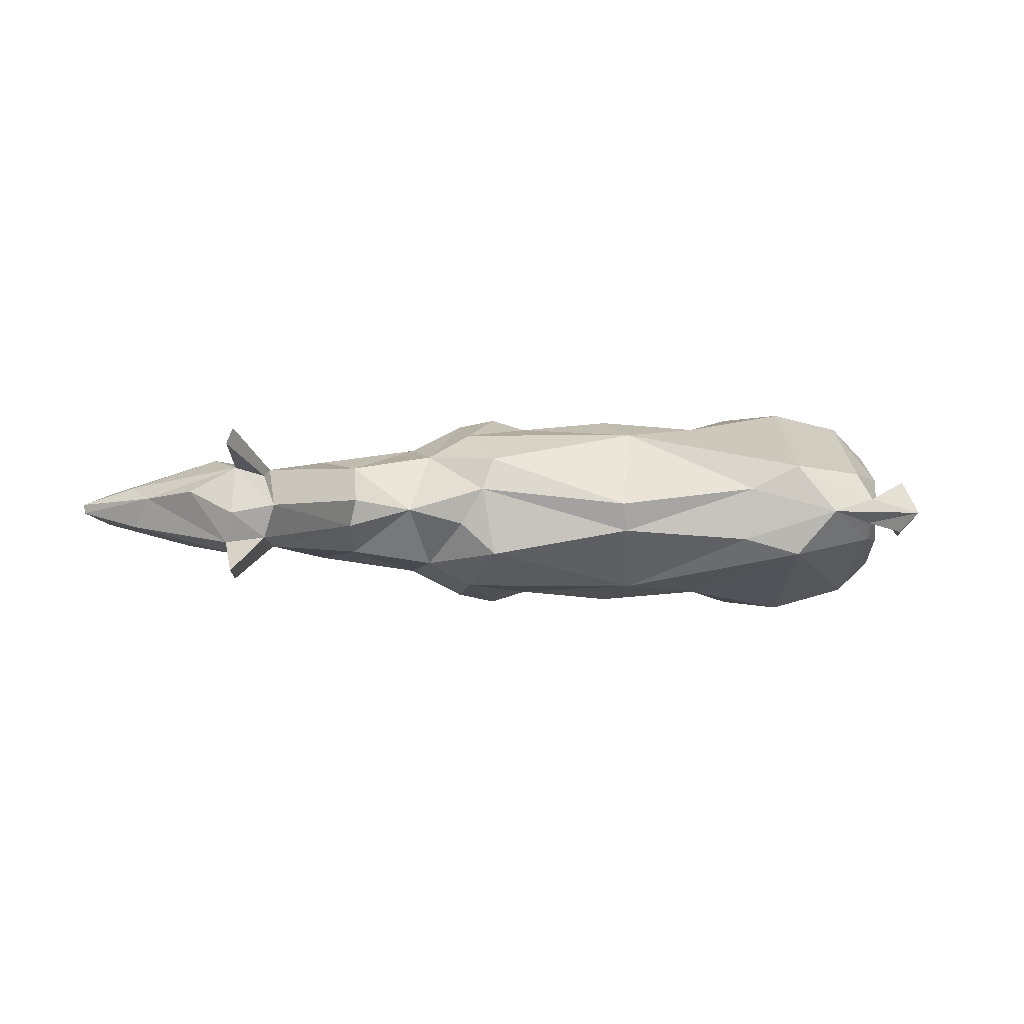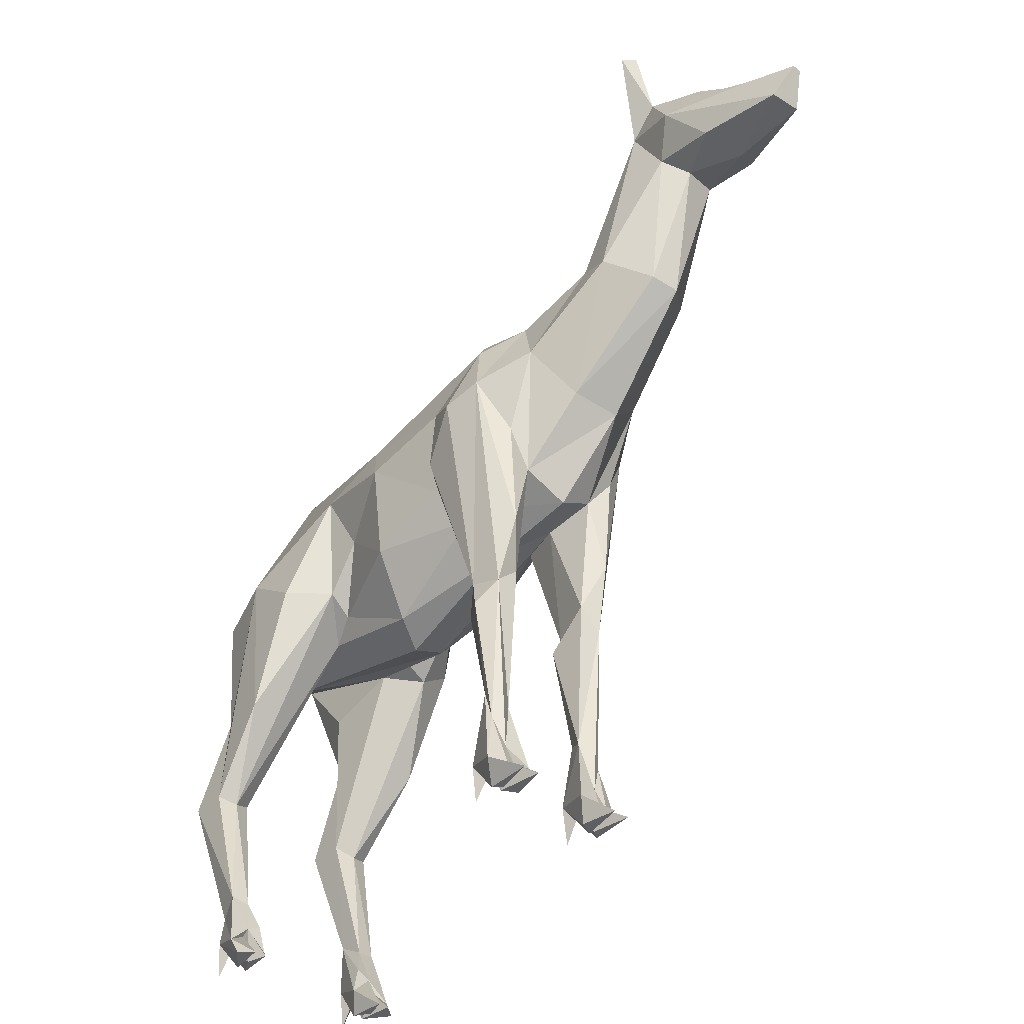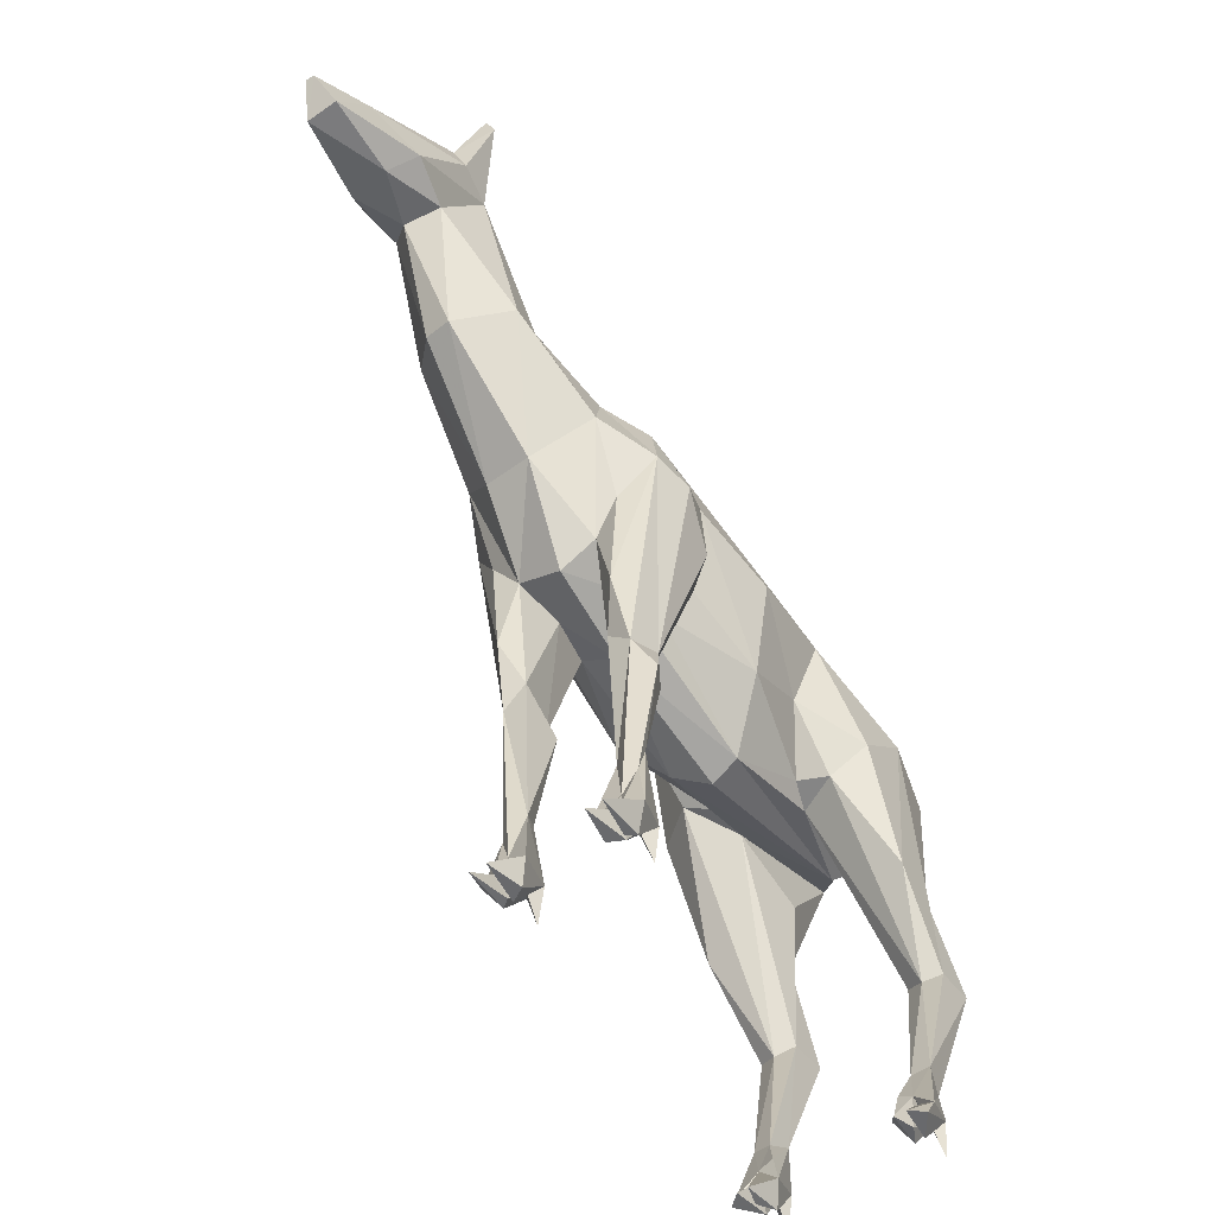
<metadata>
{"format":"obj","ext":"obj","renderer":"f3d","projection":"perspective","resolution":1024,"background":"white","views":[{"elev":-0.6,"azim":178.6,"up":"+Z"},{"elev":-43.9,"azim":51.3,"up":"+Y"},{"elev":-56.3,"azim":124.8,"up":"+Y"}]}
</metadata>
<code>
v 0.02131 0.1884 0.07802
v 0.2132 -0.32 0.07014
v 0.2025 0.1962 -0.1031
v -0.4796 0.2326 -0.05459
v 0.6403 0.078 0.03633
v 0.6487 0.06756 -0.01763
v 0.7493 0.3117 0.02026
v 0.7151 0.3478 0.06482
v 0.4242 -0.09307 0.05906
v 0.2962 -0.2208 0.07901
v 0.2988 -0.2608 -0.007931
v 0.4345 -0.1052 -0.03517
v 0.4989 0.1756 0.09161
v 0.377 0.01413 0.1361
v 0.5696 0.1394 0.1051
v 0.3783 0.2109 0.001328
v 0.4912 0.2731 0.02139
v 0.2213 0.2159 0.0466
v 0.1986 0.1956 0.1118
v 0.3371 0.1259 0.1172
v -0.09671 -0.1966 0.1509
v 0.07997 -0.1526 0.1352
v 0.127 -0.00027 0.1838
v -0.05768 -0.02926 0.2016
v 0.271 -0.02308 0.1908
v 0.2047 -0.2433 0.06085
v 0.1064 -0.2216 0.08385
v 0.1103 -0.2794 0.008917
v 0.1959 -0.04151 0.2071
v 0.25 0.09639 0.1669
v -0.1302 -0.3094 0.06322
v -0.08246 0.2233 0.01473
v -0.1047 0.08026 0.1688
v -0.2485 0.03272 0.183
v -0.2013 -0.09305 0.1467
v -0.3628 0.2198 0.04733
v -0.4587 0.2252 0.09668
v -0.2982 -0.2033 0.08726
v -0.6617 0.04326 0.06913
v -0.6613 -0.02909 0.001215
v -0.573 -0.1859 0.002901
v -0.6417 -0.114 0.05858
v -0.3617 -0.2285 0.06426
v -0.4575 -0.08342 0.2219
v -0.6002 0.1541 0.08006
v -0.5947 -0.09967 0.1899
v -0.6446 0.1432 0.006619
v -0.6269 0.1891 0.02506
v -0.7134 0.08776 0.06335
v -0.6742 0.089 0.001329
v 0.6405 0.5284 0.00776
v 0.6545 0.4664 0.07914
v 0.6614 0.5132 0.06561
v -0.7385 0.1423 -0.004137
v -0.6618 -0.1229 0.1235
v -0.7505 0.07599 -0.000375
v -0.6988 -0.05604 0.01326
v -0.6892 -0.06426 -0.00338
v 0.1142 -0.1311 0.1852
v 0.2626 -0.4694 0.08139
v 0.1843 -0.5409 0.07392
v 0.1756 -0.4912 0.1026
v 0.2251 -0.561 0.1511
v 0.2021 -0.4923 0.1377
v 0.1815 -0.5569 0.1268
v -0.2862 -0.1735 0.1374
v -0.3474 -0.1706 0.2144
v -0.4587 -0.9906 0.1834
v -0.4789 -0.9531 0.187
v -0.5595 -0.9151 0.1639
v -0.5085 -0.9866 0.1484
v -0.5227 -0.2746 0.05785
v 0.2445 -0.9867 0.1023
v 0.1889 -0.9059 0.08739
v 0.2597 -0.9879 0.07466
v 0.2422 -0.9868 0.1211
v 0.3317 -0.9933 0.119
v 0.2638 -0.9452 0.1477
v -0.5176 -0.8287 0.1701
v -0.5621 -0.8528 0.1558
v -0.4831 -0.9496 0.1077
v -0.4325 -0.994 0.1354
v -0.5108 -0.9858 0.1295
v -0.4748 -0.9905 0.1477
v -0.5415 -0.9321 0.1466
v -0.4879 -0.9088 0.1463
v -0.5113 -0.8359 0.1362
v -0.5714 -0.564 0.1502
v -0.5864 -0.551 0.1851
v 0.255 -0.9875 0.1049
v 0.212 -0.9317 0.1029
v 0.2596 -0.898 0.104
v 0.2785 -0.9497 0.1151
v -0.6602 -0.5465 0.188
v -0.6631 -0.5362 0.1122
v -0.5653 -0.801 0.1317
v -0.6812 -0.5145 0.151
v -0.5886 -0.5442 0.1149
v -0.5668 -0.9044 0.1337
v -0.4893 -0.8928 0.1196
v -0.4347 -0.9927 0.1573
v -0.4933 -0.9264 0.1525
v -0.5753 -0.9746 0.1486
v 0.3314 -0.9933 0.08852
v 0.2787 -0.949 0.09992
v 0.1868 -0.9094 0.1213
v 0.2724 -0.9365 0.0612
v 0.2418 -0.7913 0.08376
v 0.207 -0.7722 0.09828
v 0.1781 -0.9744 0.1062
v -0.5804 -0.3535 0.1093
v -0.4529 -0.4007 0.2014
v 0.2631 -0.5134 0.1251
v 0.2466 -0.8337 0.1258
v 0.225 -0.7678 0.1246
v 0.3021 -0.3754 0.114
v -0.585 -0.3608 0.1753
v -0.08916 0.2051 -0.04363
v 0.1958 0.2116 -0.09371
v 0.7336 0.327 -0.04918
v 0.4989 0.1756 -0.08895
v 0.649 0.4519 -0.07583
v 0.5696 0.1394 -0.1025
v 0.5029 0.2685 -0.03331
v 0.3371 0.1259 -0.1146
v 0.2669 0.2027 -0.02843
v 0.25 0.09639 -0.1642
v 0.1986 -0.2385 -0.05738
v 0.2944 -0.2178 -0.07723
v 0.271 -0.02308 -0.1882
v 0.1959 -0.04151 -0.2045
v 0.1271 -0.000105 -0.1811
v 0.1142 -0.1311 -0.1825
v -0.09234 -0.206 -0.1453
v 0.08089 -0.1577 -0.1308
v 0.1064 -0.2216 -0.08119
v -0.1047 0.08042 -0.166
v -0.1554 -0.3194 -0.05813
v -0.1679 -0.3357 0.000764
v -0.4585 0.2252 -0.09422
v -0.3454 0.2181 -0.06179
v -0.05721 -0.03109 -0.1988
v -0.2523 0.02469 -0.1806
v -0.3106 -0.2344 -0.08346
v -0.2298 -0.1273 -0.1384
v -0.3704 -0.2441 -0.06292
v -0.6597 0.0492 -0.06492
v -0.6415 -0.1176 -0.05613
v -0.4544 -0.08417 -0.2202
v -0.601 -0.07815 -0.1791
v -0.3511 -0.1811 -0.2108
v -0.6242 0.1467 -0.06196
v -0.6965 0.1363 -0.04587
v -0.537 0.2455 -0.001783
v -0.6213 0.1756 -0.02664
v 0.6605 0.5183 -0.05753
v -0.7103 0.05355 -0.05476
v -0.3315 -0.2408 -0.1406
v 0.3058 -0.1451 -0.1273
v 0.377 0.01413 -0.1335
v 0.1756 -0.4912 -0.09999
v 0.1815 -0.5569 -0.1242
v 0.1843 -0.5409 -0.07126
v -0.4587 -0.9906 -0.1807
v -0.5085 -0.9866 -0.1458
v -0.5595 -0.9151 -0.1613
v -0.4789 -0.9531 -0.1844
v 0.2445 -0.9867 -0.09961
v 0.3314 -0.9933 -0.08586
v 0.2597 -0.9879 -0.072
v 0.1889 -0.9059 -0.08473
v 0.212 -0.9317 -0.1002
v 0.2638 -0.9452 -0.1451
v 0.3317 -0.9933 -0.1163
v 0.2422 -0.9868 -0.1185
v -0.5176 -0.8287 -0.1674
v -0.5621 -0.8528 -0.1532
v -0.5108 -0.9858 -0.1269
v -0.4325 -0.994 -0.1328
v -0.4831 -0.9496 -0.1051
v -0.5415 -0.9321 -0.144
v -0.4748 -0.9905 -0.145
v -0.5864 -0.551 -0.1824
v -0.5714 -0.564 -0.1475
v -0.5113 -0.8359 -0.1335
v -0.5653 -0.801 -0.1291
v -0.5668 -0.9044 -0.131
v 0.255 -0.9875 -0.1022
v 0.2785 -0.9497 -0.1125
v 0.2596 -0.898 -0.1013
v -0.5886 -0.5442 -0.1122
v -0.6602 -0.5465 -0.1854
v -0.6631 -0.5362 -0.1095
v -0.6812 -0.5145 -0.1483
v -0.4893 -0.8928 -0.1169
v -0.4347 -0.9927 -0.1547
v -0.4933 -0.9264 -0.1498
v -0.5753 -0.9746 -0.1459
v 0.2787 -0.949 -0.09726
v 0.1868 -0.9094 -0.1187
v 0.225 -0.7678 -0.1219
v 0.2724 -0.9365 -0.05854
v 0.2418 -0.7913 -0.0811
v 0.207 -0.7722 -0.09563
v 0.2021 -0.4923 -0.1351
v 0.2466 -0.8337 -0.1231
v 0.1781 -0.9744 -0.1035
v -0.5228 -0.2747 -0.05503
v -0.5803 -0.3532 -0.1068
v -0.585 -0.3608 -0.1727
v -0.4529 -0.4007 -0.1988
v 0.2631 -0.5134 -0.1225
v 0.2626 -0.4694 -0.07873
v 0.2251 -0.561 -0.1485
v 0.3021 -0.3754 -0.1114
v -0.6697 -0.09831 -0.1168
v 0.8306 0.3362 -0.07597
v 0.7255 0.4638 -0.09071
v 0.7181 0.5162 0.08203
v 0.7231 0.5515 -0.007916
v 0.935 0.4054 -0.03659
v 0.736 0.5298 -0.0671
v 0.809 0.512 0.03426
v 0.9052 0.4362 0.02139
v 0.8431 0.3128 0.06239
v 0.7706 0.4176 0.09861
v 0.9436 0.3879 0.04281
v 0.8548 0.2962 -0.02207
v 1.006 0.2972 -0.03112
v 1.006 0.2936 0.03148
v 1.047 0.3603 -0.007684
v 1.048 0.3613 0.009647
v 0.7228 0.6374 0.1251
v 0.7118 0.6226 0.1563
v 0.7158 0.6304 -0.1215
v 0.7109 0.5864 -0.138
v 0.3058 -0.1451 0.1299
v -0.4879 -0.9088 -0.1437
v 0.1217 0.1664 0.1262
v 0.2478 0.1007 0.1645
v 0.2515 0.09687 0.1661
v 0.251 0.09113 0.1679
v 0.2173 -0.03625 0.2025
v 0.2076 -0.4545 0.142
v 0.2137 -0.4963 0.1353
v 0.2128 -0.5242 0.1439
v 0.1985 -0.5585 0.1363
v 0.1985 -0.6394 0.1259
v 0.1921 -0.6468 0.1149
v 0.1843 -0.541 0.07448
v 0.1843 -0.5408 0.07395
v 0.2291 -0.4778 0.08958
v 0.1982 -0.2989 0.07024
v 0.177 -0.2372 0.06733
v 0.108 -0.2443 0.05444
v -0.05966 -0.3006 0.04729
v -0.1435 -0.3187 0.04122
v -0.3761 -0.2408 0.02972
v -0.5208 -0.1964 0.01804
v -0.5945 -0.1633 0.02035
v -0.6368 -0.07266 0.001684
v -0.658 -0.04381 -0.00832
v -0.6591 0.04409 -0.06466
v -0.66 0.04503 -0.06639
v -0.658 0.04559 -0.06816
v -0.6182 0.08798 -0.09255
v -0.5919 0.162 -0.06825
v -0.4937 0.2343 -0.05277
v -0.4982 0.24 -0.01393
v -0.4501 0.2327 0.02273
v -0.385 0.2211 0.05874
v -0.3076 0.19 0.07328
v -0.09016 0.1738 0.06804
v 0.0571 0.2095 0.06293
v 0.1489 0.2177 0.03901
v 0.1885 0.2148 0.03707
v 0.2017 0.2126 -0.06124
v 0.204 0.2106 -0.08621
v 0.2054 0.2058 -0.09512
v 0.2025 0.1974 -0.1024
v -0.4316 0.2235 -0.08652
v -0.1625 0.1135 -0.1409
v -0.1021 0.1015 -0.1453
v 0.1183 0.1777 -0.1124
v 0.2228 -0.3141 0.06728
v 0.238 -0.2351 0.06746
v 0.2971 -0.2348 0.04871
v 0.4276 -0.111 -0.02952
v 0.4341 -0.1049 -0.03219
v 0.4427 -0.09857 -0.03449
v 0.4419 -0.09179 -0.03887
v 0.4683 0.07353 -0.1188
v 0.4212 0.07269 -0.1173
v 0.3441 0.1064 -0.1178
v 0.3335 0.1178 -0.1185
v 0.3332 0.1245 -0.1168
v 0.2027 0.1969 -0.1027
f 258 257 31
f 274 275 32
f 19 274 1
f 11 12 288
f 11 287 286
f 184 158 146
f 239 240 19
f 20 19 240
f 243 244 25
f 289 288 12
f 20 241 242
f 297 296 127
f 93 91 92
f 270 269 154
f 38 35 66
f 291 292 123
f 9 10 288
f 113 245 246
f 64 65 247
f 19 18 275
f 202 203 171
f 154 268 267
f 121 293 294
f 242 243 25
f 127 296 295
f 24 22 23
f 33 239 1
f 60 61 251
f 25 244 245
f 62 27 254
f 246 247 63
f 178 180 187
f 115 63 247
f 118 32 275
f 231 232 230
f 115 248 249
f 92 113 114
f 286 287 10
f 229 221 231
f 149 151 211
f 245 244 64
f 168 171 172
f 110 74 91
f 109 249 250
f 227 230 232
f 270 271 36
f 250 251 61
f 79 94 80
f 34 44 67
f 8 7 225
f 9 289 290
f 51 52 53
f 60 252 2
f 62 251 250
f 62 253 2
f 163 162 204
f 26 28 11
f 252 251 62
f 33 30 240
f 95 80 97
f 250 249 65
f 159 215 130
f 249 248 65
f 248 247 65
f 189 188 174
f 246 245 64
f 122 217 120
f 29 64 244
f 287 288 10
f 282 281 141
f 29 243 242
f 203 213 163
f 99 96 81
f 242 241 30
f 106 109 74
f 241 240 30
f 286 285 26
f 60 285 286
f 18 19 20
f 294 293 160
f 164 167 196
f 6 290 291
f 92 108 113
f 49 50 47
f 121 123 292
f 233 234 219
f 294 295 125
f 295 296 125
f 54 153 157
f 49 54 56
f 26 285 2
f 50 58 157
f 297 3 280
f 140 137 143
f 130 295 294
f 81 82 83
f 293 292 160
f 160 292 291
f 291 290 12
f 83 85 99
f 290 289 12
f 125 279 278
f 126 278 277
f 80 94 97
f 277 276 18
f 74 73 91
f 276 275 18
f 32 273 1
f 124 51 156
f 118 276 277
f 73 75 104
f 277 278 119
f 68 71 101
f 278 279 119
f 279 280 119
f 137 142 143
f 284 119 280
f 5 8 15
f 154 269 4
f 267 266 152
f 76 77 78
f 265 264 147
f 152 266 265
f 264 263 147
f 7 120 228
f 40 147 263
f 262 261 40
f 42 111 55
f 70 80 99
f 42 40 261
f 207 200 172
f 43 42 260
f 43 259 258
f 257 256 31
f 166 181 198
f 27 31 256
f 28 26 254
f 29 23 59
f 37 271 270
f 255 254 27
f 253 254 26
f 255 256 28
f 18 20 16
f 28 256 257
f 5 7 8
f 139 257 258
f 258 259 41
f 16 121 125
f 259 260 41
f 167 176 238
f 112 88 66
f 282 283 137
f 260 261 41
f 107 108 92
f 70 99 103
f 39 42 55
f 148 41 261
f 202 171 170
f 170 169 202
f 262 263 148
f 216 148 263
f 235 156 222
f 88 98 43
f 216 264 265
f 16 126 18
f 265 266 150
f 140 150 266
f 267 268 140
f 168 169 170
f 113 60 116
f 140 268 4
f 273 272 33
f 80 70 69
f 33 272 271
f 190 206 212
f 134 145 142
f 137 132 142
f 141 281 4
f 51 219 220
f 138 128 28
f 141 269 270
f 189 173 206
f 128 136 161
f 271 272 36
f 13 14 15
f 32 36 272
f 177 186 193
f 118 119 284
f 127 131 132
f 118 283 282
f 22 27 62
f 29 30 23
f 5 6 7
f 137 140 281
f 283 284 137
f 146 144 138
f 138 139 41
f 6 5 9
f 7 6 120
f 160 159 130
f 70 71 68
f 10 9 14
f 14 13 20
f 122 121 124
f 15 14 9
f 135 134 132
f 13 15 52
f 16 13 17
f 234 233 53
f 13 16 20
f 180 186 187
f 53 52 234
f 17 13 52
f 31 21 38
f 153 155 47
f 132 131 133
f 24 21 22
f 16 17 124
f 21 35 38
f 15 9 5
f 10 14 237
f 21 24 35
f 103 99 85
f 22 21 27
f 156 235 236
f 20 25 14
f 17 51 124
f 80 96 99
f 87 79 86
f 14 25 237
f 23 30 33
f 197 196 167
f 121 122 123
f 27 21 31
f 82 81 86
f 35 24 34
f 44 46 117
f 33 24 23
f 24 33 34
f 36 32 118
f 31 38 43
f 52 219 234
f 42 39 40
f 40 39 147
f 43 38 66
f 110 91 106
f 42 43 72
f 37 44 34
f 44 37 45
f 123 122 120
f 37 34 33
f 45 37 48
f 172 189 190
f 44 45 46
f 46 45 39
f 65 64 62
f 50 49 58
f 185 195 238
f 47 50 153
f 107 104 75
f 49 47 48
f 73 74 75
f 47 39 45
f 133 205 161
f 39 47 147
f 83 84 85
f 47 45 48
f 52 51 17
f 51 53 219
f 114 93 92
f 8 52 15
f 214 162 205
f 52 8 226
f 117 46 55
f 48 54 49
f 138 28 139
f 61 108 109
f 54 48 154
f 46 39 55
f 56 54 157
f 191 184 146
f 188 172 200
f 49 56 57
f 57 56 58
f 132 133 135
f 49 57 58
f 98 95 111
f 114 63 115
f 59 23 22
f 197 166 165
f 59 22 62
f 166 164 165
f 165 164 196
f 61 60 108
f 66 34 67
f 178 179 180
f 34 66 35
f 152 47 155
f 66 67 112
f 43 66 88
f 185 238 176
f 172 188 189
f 71 70 102
f 72 43 98
f 222 221 218
f 131 130 205
f 70 68 69
f 42 72 111
f 75 74 107
f 77 76 90
f 78 77 93
f 76 78 106
f 80 69 79
f 52 226 219
f 83 82 84
f 81 83 99
f 58 56 157
f 84 82 86
f 185 186 195
f 85 84 86
f 79 87 88
f 180 179 238
f 88 87 98
f 94 79 89
f 79 88 89
f 179 182 238
f 111 117 55
f 159 160 129
f 93 90 91
f 90 93 77
f 181 187 198
f 91 90 106
f 73 105 92
f 95 96 80
f 106 74 110
f 96 95 98
f 95 97 111
f 98 87 96
f 96 87 100
f 209 148 216
f 216 150 210
f 100 87 86
f 96 100 81
f 69 101 102
f 199 168 190
f 101 69 68
f 102 101 71
f 102 70 85
f 69 102 86
f 100 86 81
f 85 70 103
f 102 85 86
f 69 86 79
f 112 89 88
f 73 104 105
f 226 225 230
f 224 221 222
f 105 104 107
f 94 89 117
f 76 106 90
f 108 107 74
f 107 92 105
f 109 106 115
f 169 199 202
f 74 109 108
f 152 147 47
f 62 64 59
f 78 114 115
f 59 64 29
f 106 78 115
f 98 111 72
f 111 97 117
f 145 144 158
f 89 112 44
f 113 108 60
f 63 114 113
f 60 10 116
f 112 67 44
f 116 25 113
f 25 116 237
f 203 190 212
f 116 10 237
f 203 202 190
f 44 117 89
f 78 93 114
f 200 207 171
f 120 6 123
f 121 16 124
f 16 125 126
f 128 129 11
f 129 128 213
f 11 129 12
f 128 11 28
f 183 192 210
f 127 130 131
f 127 132 137
f 186 180 195
f 133 131 205
f 134 135 136
f 136 135 161
f 134 136 138
f 222 220 223
f 136 128 138
f 142 132 134
f 143 142 145
f 182 181 238
f 134 144 145
f 144 134 138
f 143 145 151
f 118 141 36
f 138 41 146
f 224 222 223
f 41 148 146
f 146 148 208
f 144 146 158
f 140 143 149
f 149 150 140
f 128 161 213
f 201 200 204
f 150 149 210
f 124 156 122
f 143 151 149
f 155 153 54
f 155 54 154
f 193 209 194
f 156 51 220
f 228 217 229
f 157 153 50
f 145 158 151
f 135 133 161
f 129 160 12
f 215 129 213
f 159 129 215
f 161 162 163
f 177 194 192
f 162 161 205
f 161 163 213
f 166 198 187
f 166 167 164
f 167 166 177
f 169 168 199
f 168 170 171
f 172 171 207
f 168 172 190
f 175 174 188
f 173 174 175
f 174 173 189
f 189 206 190
f 173 175 200
f 177 176 167
f 184 211 158
f 176 177 192
f 179 178 182
f 185 191 186
f 178 181 182
f 181 178 187
f 176 183 184
f 183 176 192
f 184 183 211
f 176 184 185
f 187 186 177
f 184 191 185
f 193 186 191
f 173 201 206
f 177 193 194
f 192 194 210
f 229 217 221
f 187 177 166
f 165 196 197
f 166 197 181
f 181 197 238
f 173 200 201
f 171 203 204
f 175 188 200
f 190 202 199
f 204 200 171
f 201 204 162
f 191 208 209
f 122 218 217
f 208 191 146
f 209 208 148
f 191 209 193
f 210 194 209
f 211 183 149
f 212 206 214
f 212 213 203
f 213 212 215
f 203 163 204
f 201 162 214
f 201 214 206
f 205 130 212
f 149 183 210
f 209 216 210
f 218 122 236
f 217 218 221
f 220 219 223
f 221 224 231
f 8 225 226
f 156 220 222
f 219 226 227
f 224 223 219
f 224 219 227
f 217 228 120
f 228 229 230
f 226 230 227
f 224 232 231
f 156 236 122
f 232 224 227
f 222 218 236
f 229 231 230
f 53 233 219
f 236 235 222
f 37 154 48
f 91 73 92
f 97 94 117
f 152 155 154
f 215 212 130
f 214 205 212
f 195 180 238
f 197 167 238
f 158 211 151
f 225 7 228
f 225 228 230
f 1 239 19
f 288 287 11
f 286 26 11
f 240 241 20
f 242 25 20
f 288 289 9
f 246 63 113
f 247 246 64
f 275 274 19
f 267 152 154
f 294 125 121
f 295 130 127
f 1 273 33
f 251 252 60
f 245 113 25
f 254 253 62
f 247 248 115
f 275 276 118
f 280 279 297
f 279 125 296
f 297 279 296
f 249 109 115
f 250 61 109
f 290 6 9
f 2 285 60
f 250 65 62
f 2 252 62
f 240 239 33
f 244 243 29
f 242 30 29
f 286 10 60
f 291 123 6
f 292 293 121
f 127 284 297
f 297 284 3
f 127 137 284
f 2 253 26
f 294 160 130
f 291 12 160
f 278 126 125
f 277 18 126
f 1 274 32
f 277 119 118
f 280 3 284
f 4 268 154
f 265 147 152
f 263 262 40
f 261 260 42
f 260 259 43
f 258 31 43
f 256 255 27
f 254 255 28
f 270 154 37
f 257 139 28
f 258 41 139
f 261 262 148
f 263 264 216
f 265 150 216
f 266 267 140
f 4 281 140
f 271 37 33
f 4 269 141
f 270 36 141
f 272 273 32
f 284 283 118
f 282 141 118
f 281 282 137

</code>
